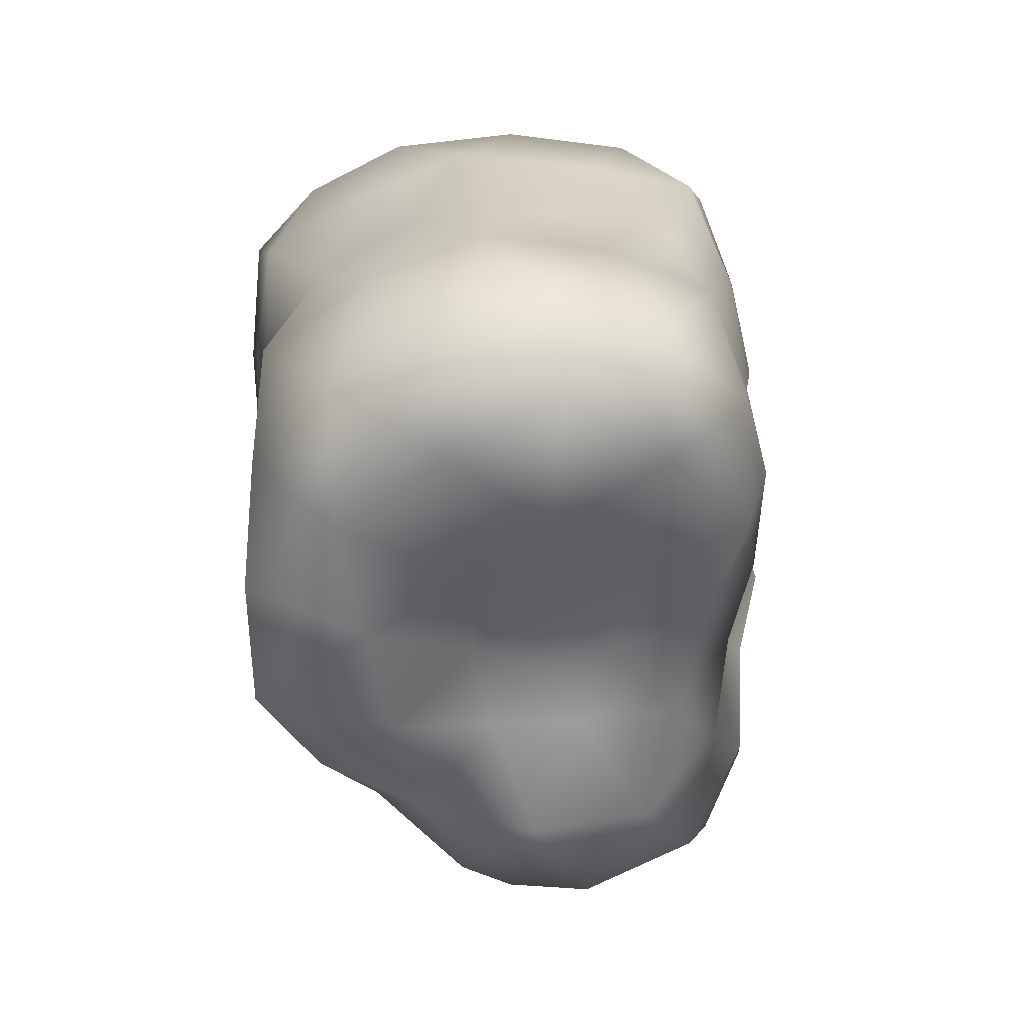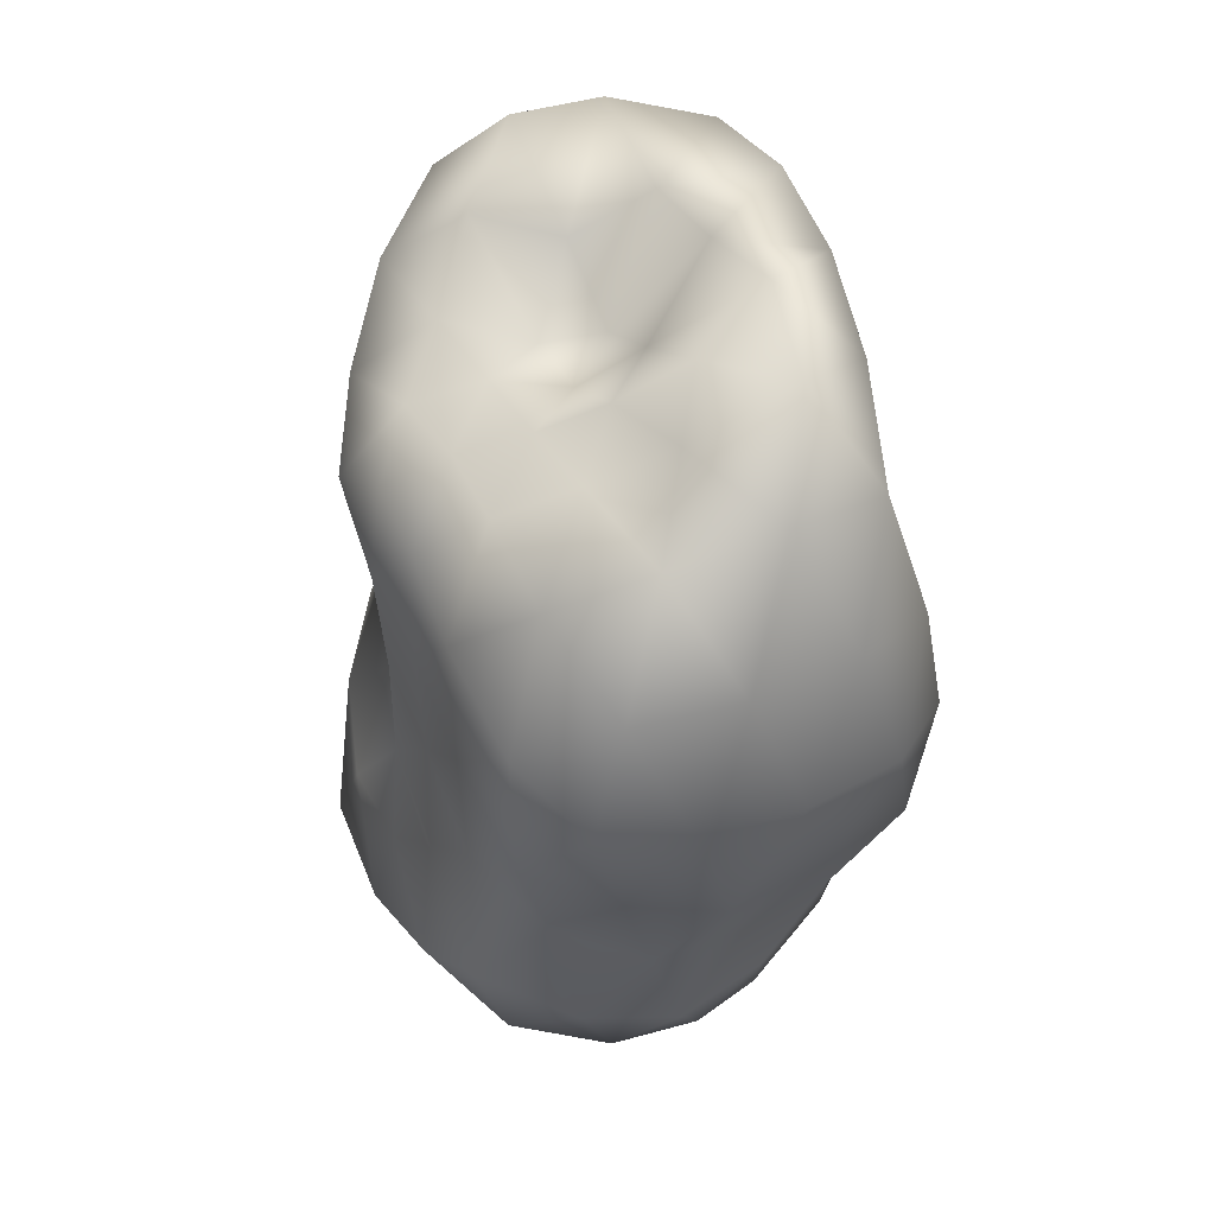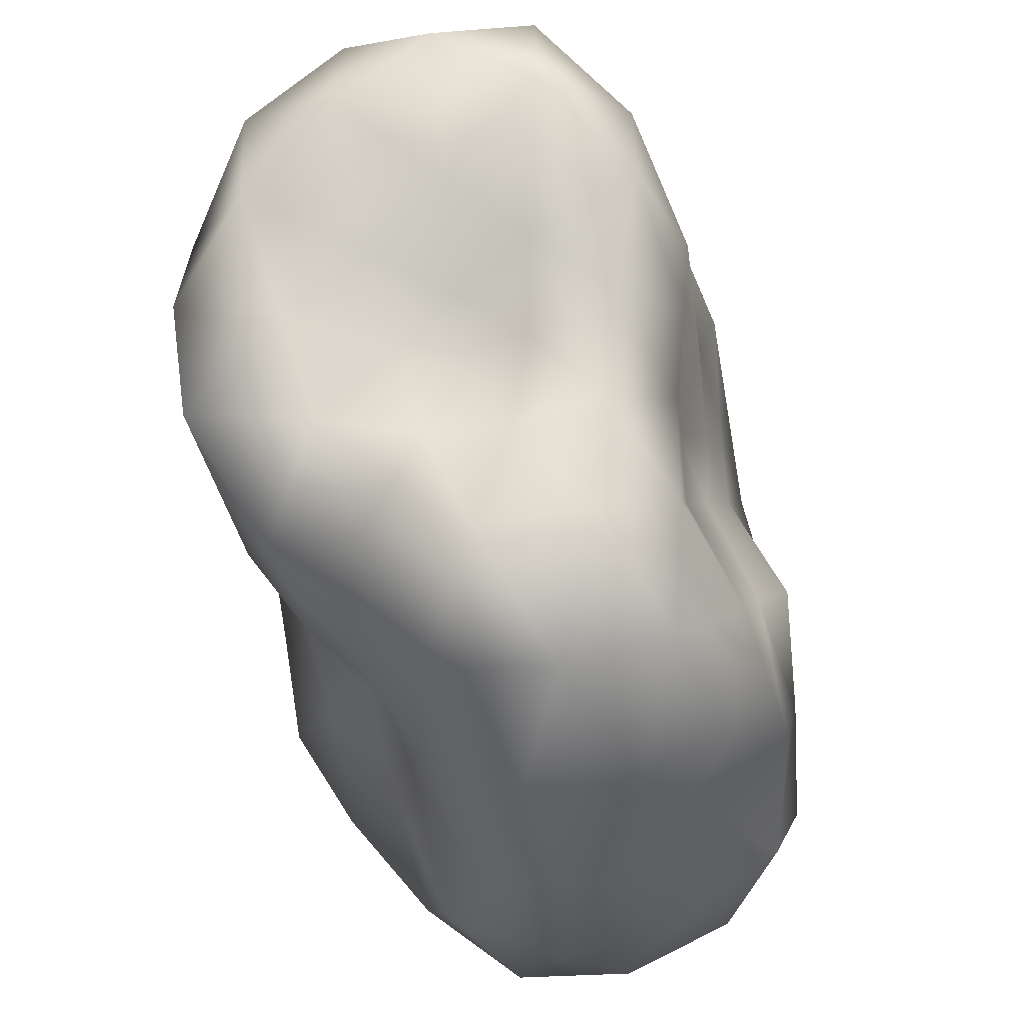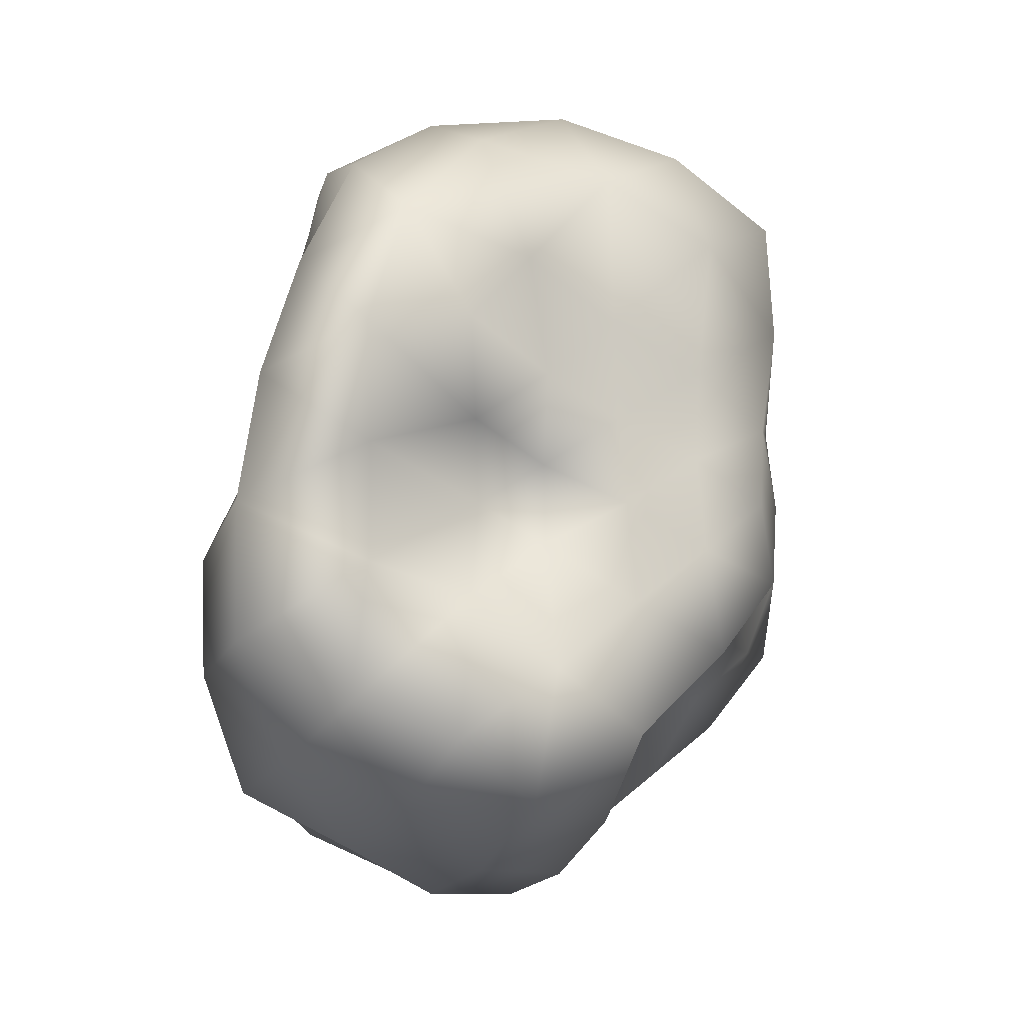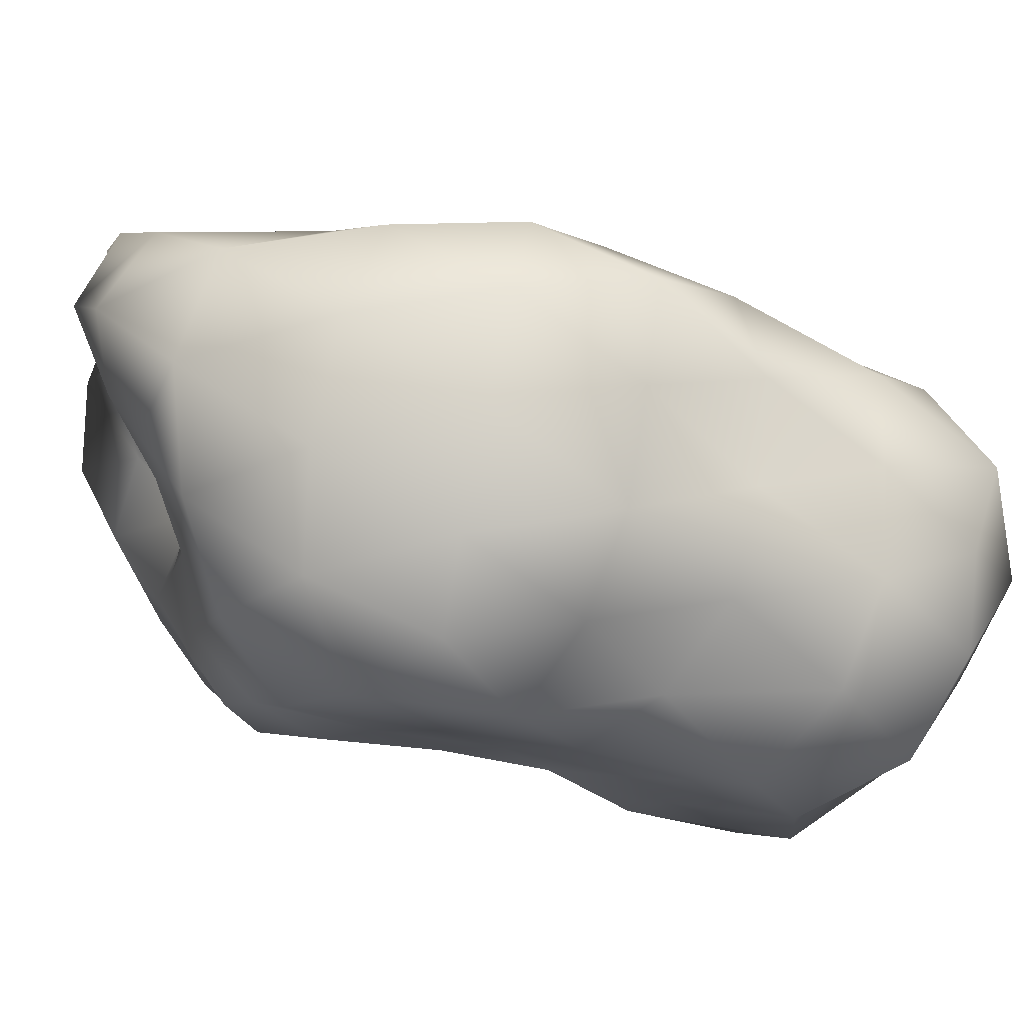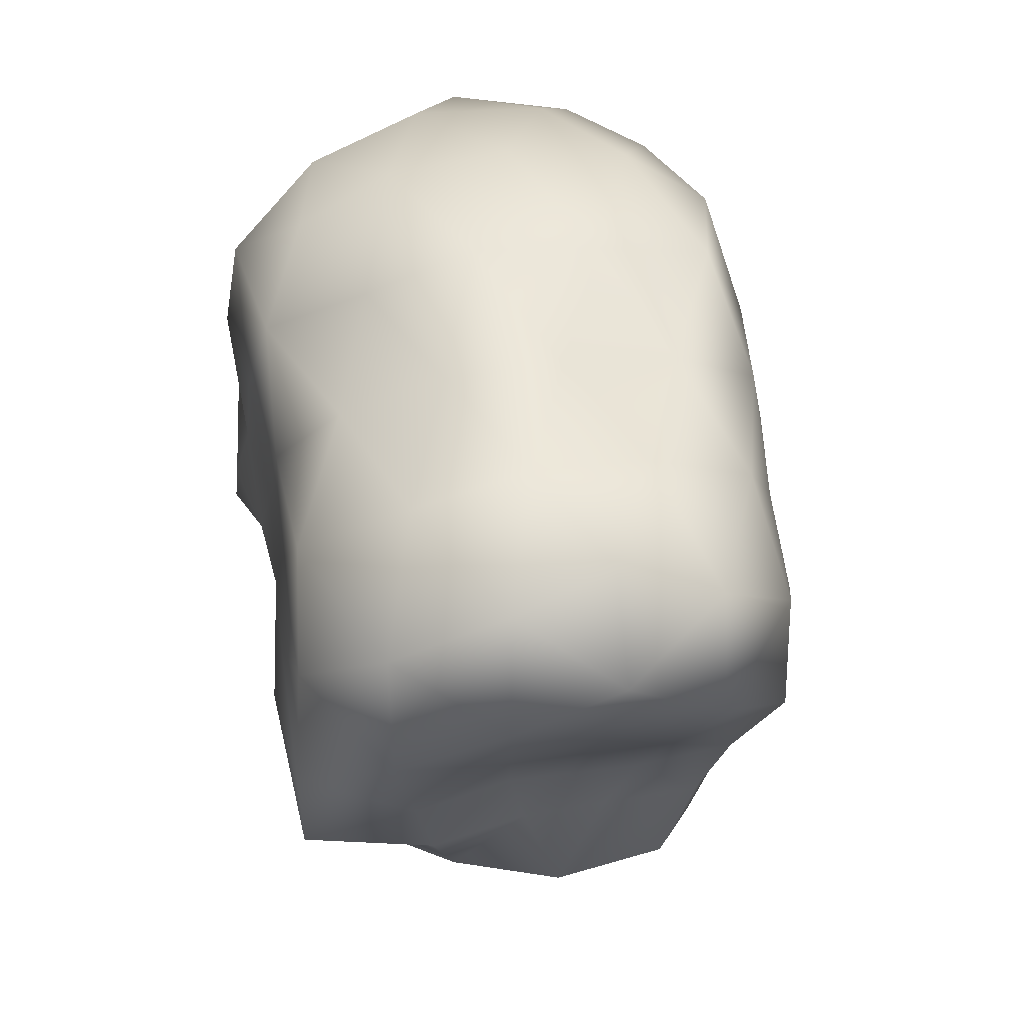
<metadata>
{"format":"obj","ext":"obj","renderer":"f3d","projection":"perspective","resolution":1024,"background":"white","views":[{"elev":2.0,"azim":-5.0,"up":"+Z"},{"elev":37.9,"azim":-29.5,"up":"+Y"},{"elev":-49.9,"azim":8.9,"up":"+Z"},{"elev":-1.1,"azim":-175.0,"up":"+Z"},{"elev":76.6,"azim":-78.8,"up":"+Z"},{"elev":30.6,"azim":-11.4,"up":"+Z"}]}
</metadata>
<code>
g object
v -58.05 -2.924e-05 187.9
v -86.51 66.7 168.8
v -102 -3.307e-05 165
v -32.07 73.96 187.7
v -56.86 131.4 148.9
v 0 -3.321e-05 194.8
v -23.79 165.4 109.8
v 28.12 195.2 129.8
v 0 189.9 82.33
v 0 146.4 166.1
v 60.06 138.7 157.2
v 84.2 64.92 164.3
v 58.15 -2.929e-05 188.2
v 99.64 -3.232e-05 161.2
v 31.7 73.38 185.6
v -130.2 40.25 136.8
v -103.5 106.8 121.1
v -133.9 72.95 82.73
v -128.1 93.95 35.39
v -97.45 132.4 20.08
v -127.2 112.3 0
v -98.45 120.5 60.85
v -62.3 144.3 38.5
v -31.36 162.3 58.15
v -60.05 139.5 82.98
v -97.45 132.4 20.08
v -102 138.8 -21.02
v -127.2 112.3 0
v -66.62 153.7 0
v -71.72 165.8 -44.33
v -66.62 153.7 0
v -38.94 201.5 -72.2
v 0 192.8 -41.67
v 0 233.6 -101
v -29.61 153.2 -18.3
v 0 160.6 0
v 0 172.4 37.4
v -28.58 147.6 17.67
v 0 160.6 0
v -28.58 147.6 17.67
v 0 160.6 0
v 42.16 218 78.17
v 41.52 214.5 25.66
v 0 160.6 0
v 90.62 209 56
v 46.22 238.9 -85.69
v 41.86 216.2 -25.87
v 97.78 225.7 -60.43
v 0 160.6 0
v 124 168.2 -25.55
v 104.9 143.2 21.6
v 117.6 103.9 0
v 97.65 226.3 0
v 0 160.6 0
v 78.04 180.4 107.8
v 109.3 80.08 30.22
v 97.44 119.3 60.22
v 105.1 57.36 64.94
v 105.5 32.68 110.9
v 94.13 97.17 110.2
v 124.7 54.82 0
v 117.2 28.6 32.38
v 110.8 -1.881e-05 0
v 104.5 -45.94 0
v 105.6 -77.33 29.18
v 106.5 -93.79 0
v 111.2 -27.17 30.75
v 114.5 -62.52 70.74
v 110.3 -34.24 115.9
v 115.5 -2.306e-05 71.4
v 130.1 95.31 -35.95
v 135.4 32.96 -37.43
v 132.5 72.35 -81.86
v 127.3 39.47 -133.8
v 114.8 -35.55 -120.7
v 103 -3.331e-05 -166.7
v 120.9 -2.423e-05 -74.74
v 92.14 -50.33 -56.94
v 92.1 -67.4 -25.46
v 100.6 -24.59 -27.81
v 29.14 201.7 -134.6
v 83.4 192.7 -115.2
v 60.56 140 -158.5
v 76.35 58.76 -149
v 115.1 118.9 -134.8
v 126.6 154.5 -78.25
v -28.66 198.7 -132.4
v 0 146.7 -166
v -55.6 128.3 -145.6
v -60.44 46.4 -117.9
v -47.86 -2.415e-05 -154.9
v -67.39 -2.189e-05 -109
v -30.22 69.94 -176.9
v 0 -3.339e-05 -196.1
v 57.7 -2.915e-05 -186.7
v 31.89 73.7 -186.7
v -71.25 -54.78 -139
v -29.81 -68.98 -174.5
v -52.07 -120.4 -136.3
v -20.65 -142.7 -95.35
v 20.34 -141.2 -93.95
v 0 -151.9 -65.94
v 0 -129.7 -147.2
v 53.92 -124.6 -141.2
v 84.49 -65.16 -164.9
v 31.75 -73.34 -185.8
v 31.34 -162.1 -58.1
v 63.85 -147.4 -88.24
v 74.1 -171.4 -45.79
v 102.7 -140.3 -21.16
v 94.86 -115.7 -58.63
v 91.82 -95.38 -107.5
v 0 -175.1 -37.98
v 37.73 -195.2 -23.32
v 0 -217.7 0
v 0 -261.4 56.57
v 46.74 -241.1 86.65
v 0 -235.5 101.6
v 47.94 -247.4 29.63
v 88.53 -204.2 54.71
v 0 -217.7 0
v 107.4 -145.9 22.13
v 88.7 -205 0
v 0 -217.7 0
v -31.3 -162.1 -58.04
v -37.85 -195.8 -23.39
v -80.99 -187.8 -50.06
v 0 -217.7 0
v -134.8 -183.2 -27.76
v -131.4 -179.2 27.07
v -132.5 -116.9 0
v -131.4 -179.2 27.07
v -95.76 -222.3 0
v -97.7 -225.8 60.38
v -95.76 -222.3 0
v -47.01 -242.6 87.15
v -47.92 -247.6 29.62
v 0 -217.7 0
v -47.92 -247.6 29.62
v 0 -217.7 0
v -128.3 -93.89 35.47
v -132.5 -116.9 0
v -126.6 -154 78.21
v -125.7 -68.66 77.69
v -124.3 -38.43 130.6
v -79.52 -61.28 155.2
v -98.91 -102.5 115.8
v -53.9 -124.7 141.1
v -27.79 -192.6 128.3
v -79.42 -183.6 109.8
v -30.24 -69.98 177.1
v 83.44 -64.44 162.8
v 29.35 -67.9 171.8
v 53.2 -122.9 139.3
v 26.56 -184.2 122.6
v 0 -126.8 143.8
v 76.03 -175.4 105.1
v 97.81 -100.9 114.5
v 101.8 -124 62.9
v -134.6 59.48 0
v -130.1 31.75 35.96
v -128.6 -2.187e-05 0
v -130.8 -2.62e-05 80.85
v -127.9 -56.33 0
v -126.1 -30.72 34.85
v -132.9 97.31 -36.74
v -134.6 59.48 0
v -117.3 28.66 -32.43
v -128.6 -2.187e-05 0
v -105.5 57.47 -65.23
v -127.9 -56.33 0
v -135.7 -99.37 -37.51
v -114 -27.81 -31.5
v -121.2 -65.99 -74.87
v -93.79 -28.97 -98.58
v -79.01 24.57 -83.05
v -104.4 -2.098e-05 -64.52
v -109.8 134 -67.83
v -78.54 81.47 -91.95
v -74.28 171.8 -102.7
v -68.37 -158.2 -94.49
v -100.3 -103.7 -117.5
v -130.5 -159 -80.65
f 1 2 3
f 2 4 5
f 4 1 6
f 1 4 2
f 7 8 9
f 8 10 11
f 10 7 5
f 7 10 8
f 12 13 14
f 13 15 6
f 15 12 11
f 12 15 13
f 4 10 5
f 10 15 11
f 15 4 6
f 4 15 10
f 2 16 3
f 16 17 18
f 17 2 5
f 2 17 16
f 19 20 21
f 20 22 23
f 22 19 18
f 19 22 20
f 24 7 9
f 7 25 5
f 25 24 23
f 24 25 7
f 17 22 18
f 22 25 23
f 25 17 5
f 17 25 22
f 26 27 28
f 27 29 30
f 31 20 23
f 26 29 27
f 32 33 34
f 33 35 36
f 35 32 30
f 32 35 33
f 37 24 9
f 24 38 23
f 38 37 39
f 37 38 24
f 29 35 30
f 35 40 41
f 38 31 23
f 29 40 35
f 42 37 9
f 37 43 44
f 43 42 45
f 42 43 37
f 33 46 34
f 46 47 48
f 47 33 49
f 33 47 46
f 50 51 52
f 51 53 45
f 53 50 48
f 50 53 51
f 43 47 54
f 47 53 48
f 53 43 45
f 43 53 47
f 8 42 9
f 42 55 45
f 55 8 11
f 8 55 42
f 51 56 52
f 56 57 58
f 57 51 45
f 51 57 56
f 59 12 14
f 12 60 11
f 60 59 58
f 59 60 12
f 55 57 45
f 57 60 58
f 60 55 11
f 55 60 57
f 56 61 52
f 61 62 63
f 62 56 58
f 56 62 61
f 64 65 66
f 65 67 68
f 67 64 63
f 64 67 65
f 69 59 14
f 59 70 58
f 70 69 68
f 69 70 59
f 62 67 63
f 67 70 68
f 70 62 58
f 62 70 67
f 61 71 52
f 71 72 73
f 72 61 63
f 61 72 71
f 74 75 76
f 75 77 78
f 77 74 73
f 74 77 75
f 79 64 66
f 64 80 63
f 80 79 78
f 79 80 64
f 72 77 73
f 77 80 78
f 80 72 63
f 72 80 77
f 46 81 34
f 81 82 83
f 82 46 48
f 46 82 81
f 84 74 76
f 74 85 73
f 85 84 83
f 84 85 74
f 71 50 52
f 50 86 48
f 86 71 73
f 71 86 50
f 82 85 83
f 85 86 73
f 86 82 48
f 82 86 85
f 81 87 34
f 87 88 89
f 88 81 83
f 81 88 87
f 90 91 92
f 91 93 94
f 93 90 89
f 90 93 91
f 95 84 76
f 84 96 83
f 96 95 94
f 95 96 84
f 88 93 89
f 93 96 94
f 96 88 83
f 88 96 93
f 91 97 92
f 97 98 99
f 98 91 94
f 91 98 97
f 100 101 102
f 101 103 104
f 103 100 99
f 100 103 101
f 105 95 76
f 95 106 94
f 106 105 104
f 105 106 95
f 98 103 99
f 103 106 104
f 106 98 94
f 98 106 103
f 101 107 102
f 107 108 109
f 108 101 104
f 101 108 107
f 110 79 66
f 79 111 78
f 111 110 109
f 110 111 79
f 75 105 76
f 105 112 104
f 112 75 78
f 75 112 105
f 108 111 109
f 111 112 78
f 112 108 104
f 108 112 111
f 107 113 102
f 113 114 115
f 114 107 109
f 107 114 113
f 116 117 118
f 117 119 120
f 119 116 121
f 116 119 117
f 122 110 66
f 110 123 109
f 123 122 120
f 122 123 110
f 114 119 124
f 119 123 120
f 123 114 109
f 114 123 119
f 113 125 102
f 125 126 127
f 126 113 128
f 113 126 125
f 129 130 131
f 132 133 134
f 135 129 127
f 129 135 130
f 136 116 118
f 116 137 138
f 137 136 134
f 136 137 116
f 126 135 127
f 133 137 134
f 139 126 140
f 126 139 135
f 132 141 142
f 141 143 144
f 143 132 134
f 132 143 141
f 145 146 3
f 146 147 148
f 147 145 144
f 145 147 146
f 149 136 118
f 136 150 134
f 150 149 148
f 149 150 136
f 143 147 144
f 147 150 148
f 150 143 134
f 143 150 147
f 146 1 3
f 1 151 6
f 151 146 148
f 146 151 1
f 13 152 14
f 152 153 154
f 153 13 6
f 13 153 152
f 155 149 118
f 149 156 148
f 156 155 154
f 155 156 149
f 151 153 6
f 153 156 154
f 156 151 148
f 151 156 153
f 117 155 118
f 155 157 154
f 157 117 120
f 117 157 155
f 152 69 14
f 69 158 68
f 158 152 154
f 152 158 69
f 65 122 66
f 122 159 120
f 159 65 68
f 65 159 122
f 157 158 154
f 158 159 68
f 159 157 120
f 157 159 158
f 160 19 21
f 19 161 18
f 161 160 162
f 160 161 19
f 16 145 3
f 145 163 144
f 163 16 18
f 16 163 145
f 141 164 142
f 164 165 162
f 165 141 144
f 141 165 164
f 161 163 18
f 163 165 144
f 165 161 162
f 161 165 163
f 166 167 28
f 167 168 169
f 168 166 170
f 166 168 167
f 171 172 131
f 172 173 174
f 173 171 169
f 171 173 172
f 175 176 92
f 176 177 170
f 177 175 174
f 175 177 176
f 168 173 169
f 173 177 174
f 177 168 170
f 168 177 173
f 27 166 28
f 166 178 170
f 178 27 30
f 27 178 166
f 176 90 92
f 90 179 89
f 179 176 170
f 176 179 90
f 87 32 34
f 32 180 30
f 180 87 89
f 87 180 32
f 178 179 170
f 179 180 89
f 180 178 30
f 178 180 179
f 125 100 102
f 100 181 99
f 181 125 127
f 125 181 100
f 97 175 92
f 175 182 174
f 182 97 99
f 97 182 175
f 172 129 131
f 129 183 127
f 183 172 174
f 172 183 129
f 181 182 99
f 182 183 174
f 183 181 127
f 181 183 182

</code>
